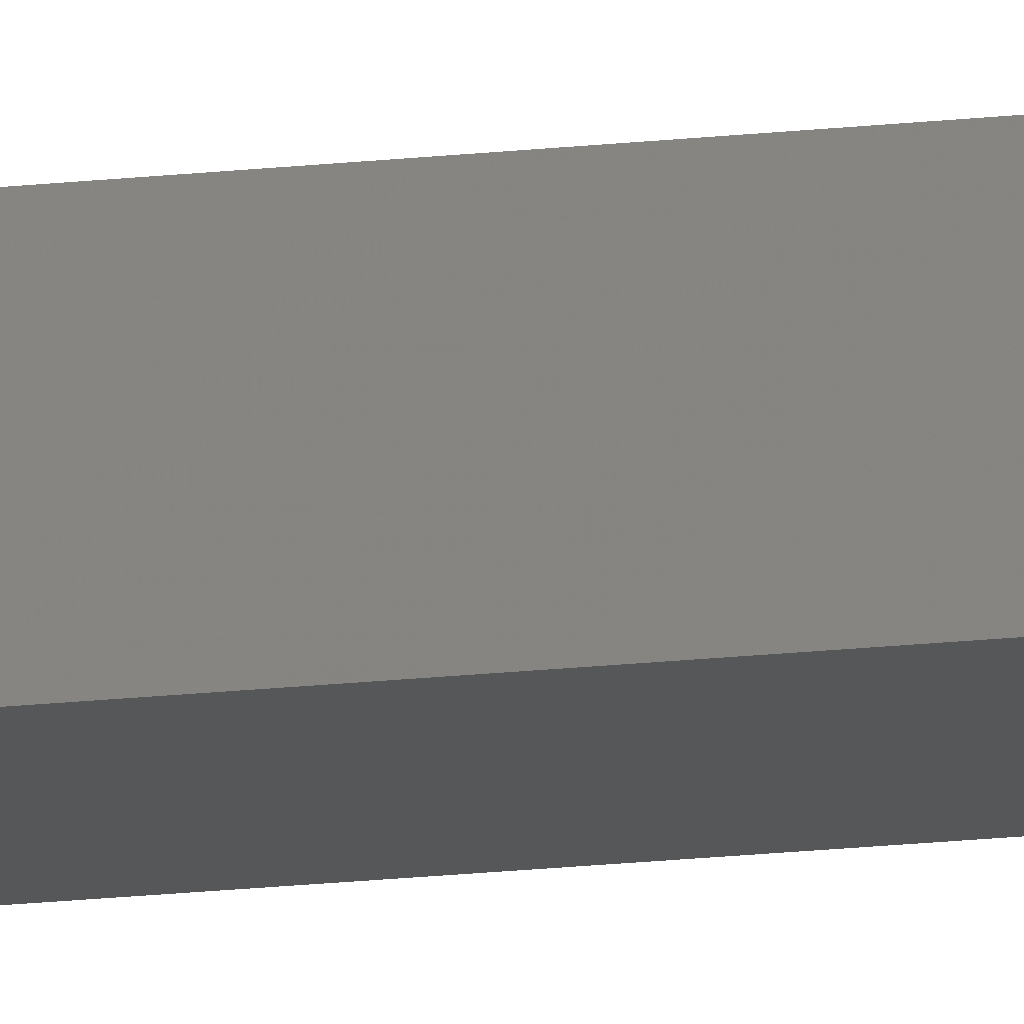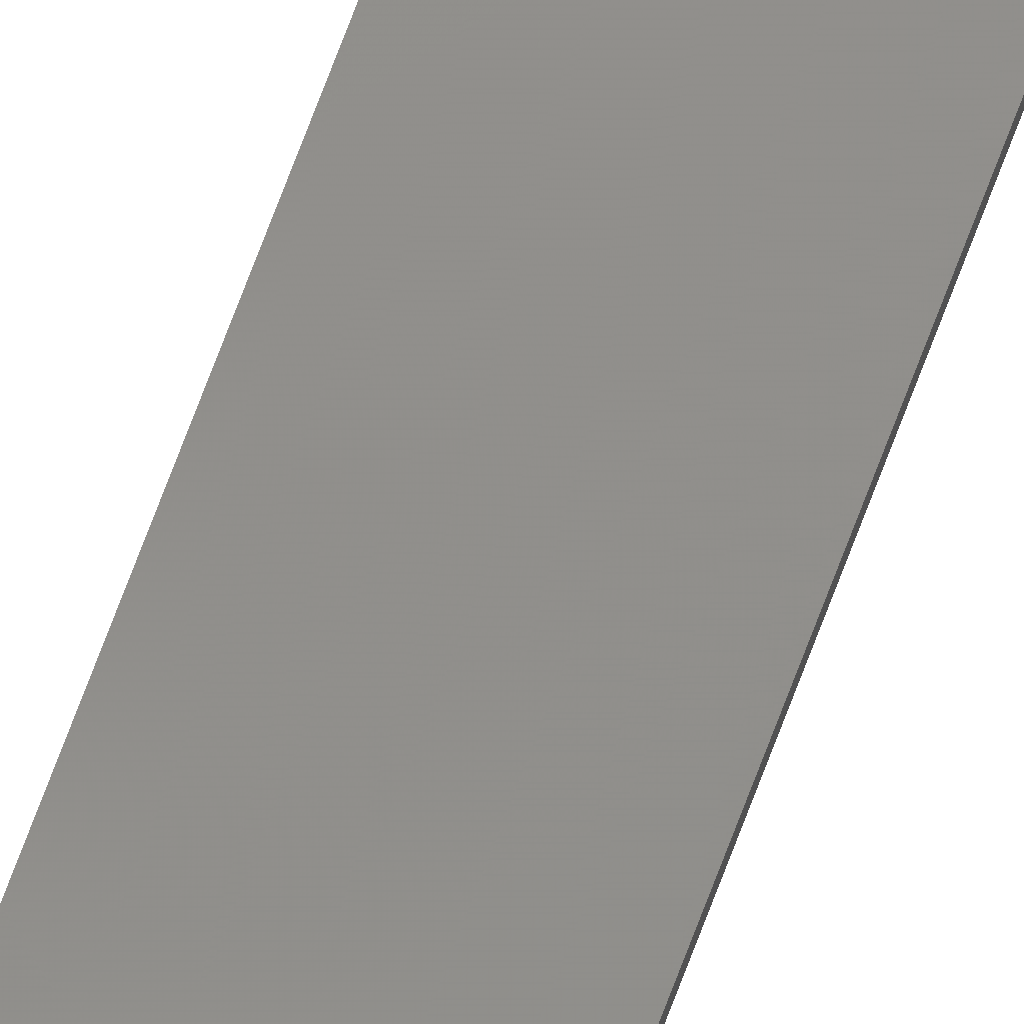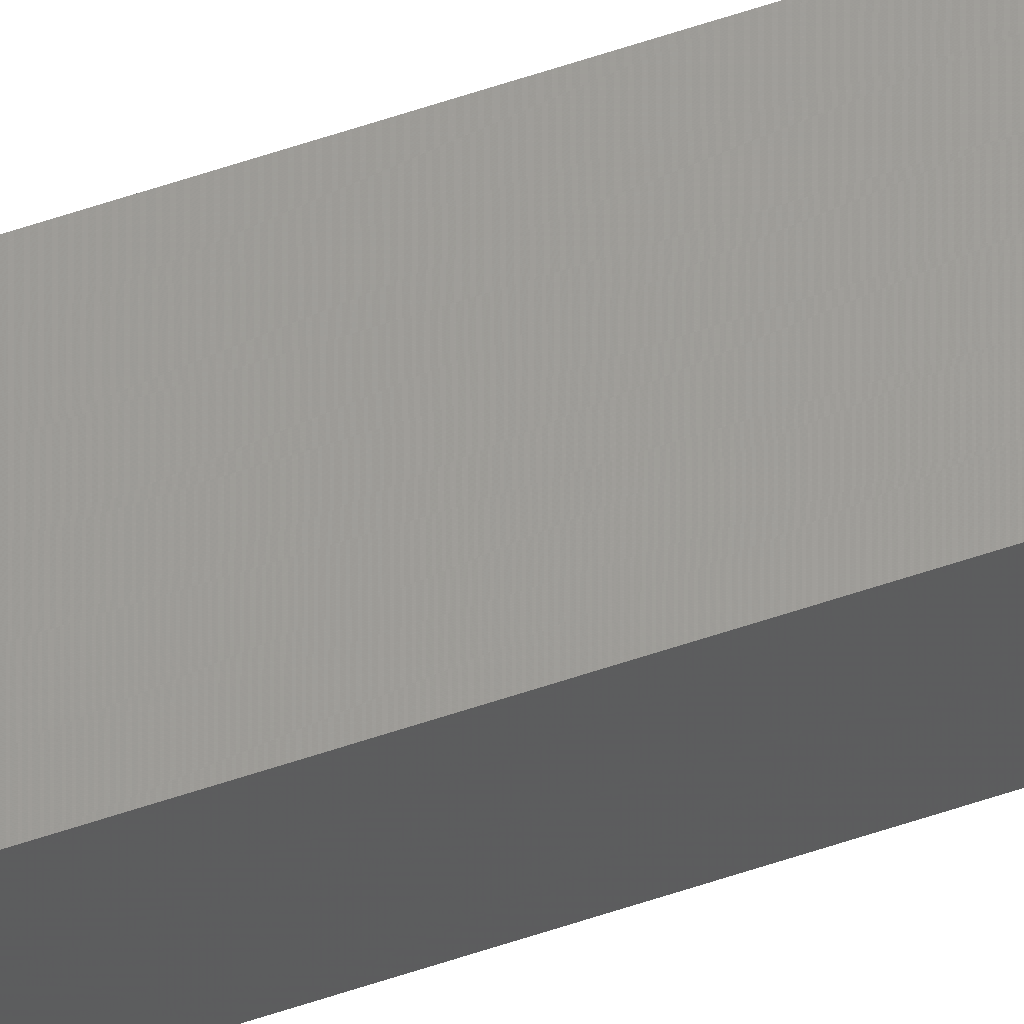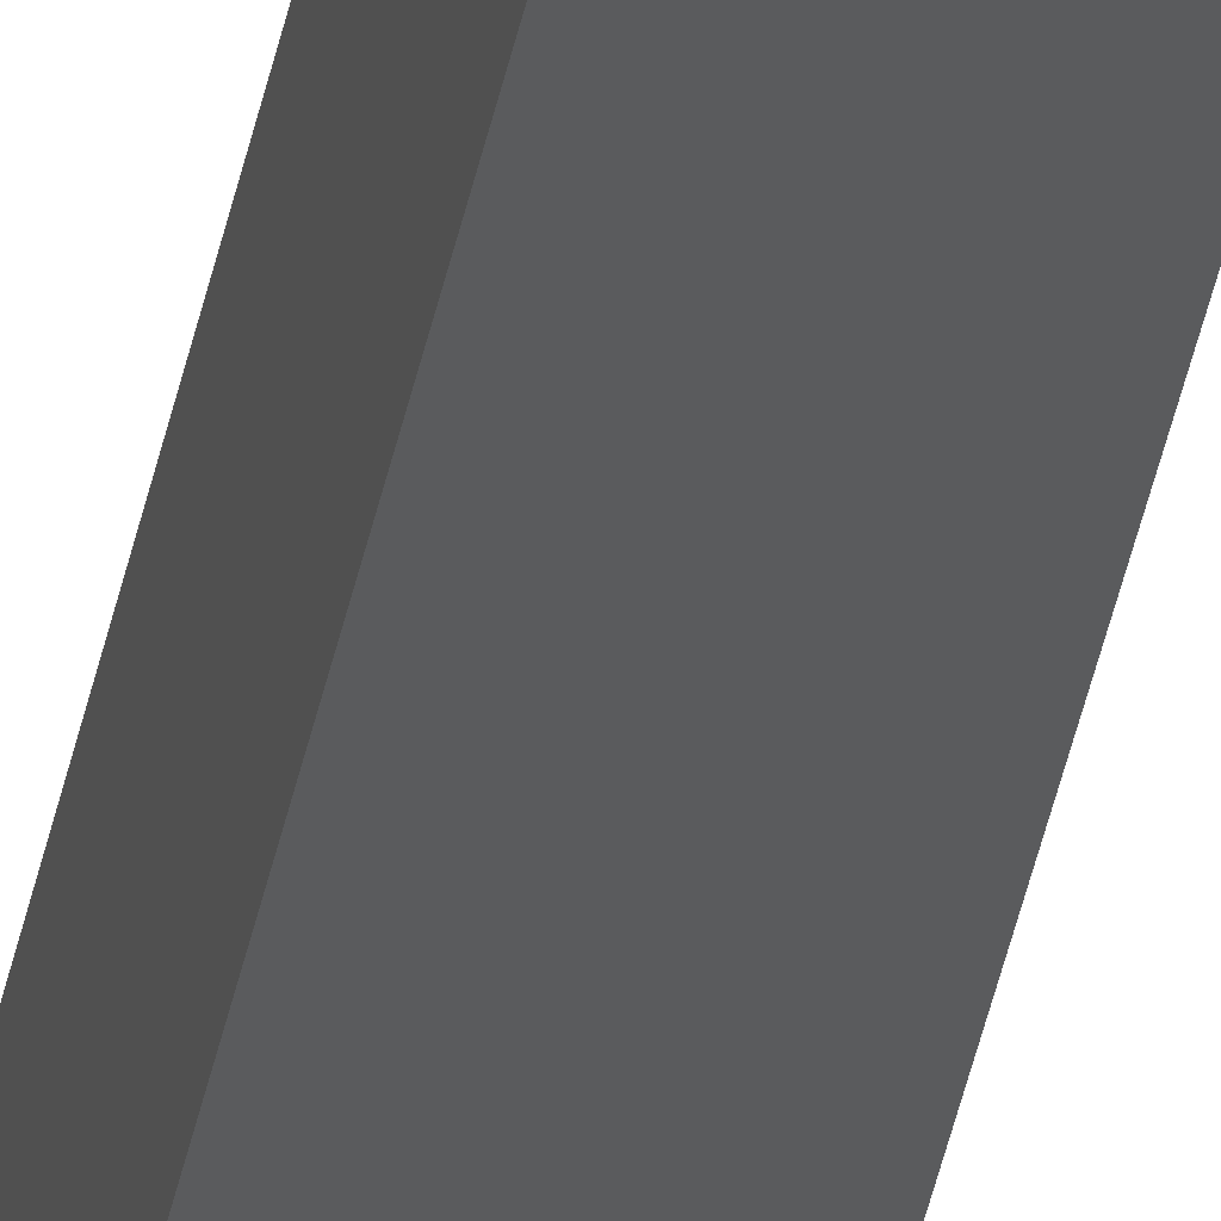
<metadata>
{"format":"stl","ext":"stl","renderer":"f3d","projection":"perspective","resolution":1024,"background":"white","views":[{"elev":-11.3,"azim":109.4,"up":"+Y"},{"elev":71.3,"azim":-159.5,"up":"+Y"},{"elev":69.2,"azim":72.2,"up":"+Y"},{"elev":-27.9,"azim":-8.0,"up":"+Y"}]}
</metadata>
<code>
# stl→obj: 16 verts, 28 faces
v 9.847 -3.824 158.4
v 9.847 -3.824 154.8
v 9.867 -3.822 154.8
v 9.867 -3.822 158.4
v 9.887 -3.82 154.8
v 9.887 -3.82 158.4
v 9.907 -3.818 154.8
v 9.907 -3.818 158.4
v 9.902 -3.768 158.4
v 9.902 -3.768 154.8
v 9.842 -3.774 154.8
v 9.842 -3.774 158.4
v 9.862 -3.772 154.8
v 9.862 -3.772 158.4
v 9.882 -3.77 158.4
v 9.882 -3.77 154.8
f 1 2 3
f 4 3 5
f 4 1 3
f 6 5 7
f 6 4 5
f 8 6 7
f 9 8 7
f 9 7 10
f 11 12 13
f 12 14 13
f 13 15 16
f 14 15 13
f 16 9 10
f 15 9 16
f 1 12 11
f 1 11 2
f 15 8 9
f 15 6 8
f 14 4 15
f 15 4 6
f 12 1 14
f 14 1 4
f 7 16 10
f 5 13 16
f 5 16 7
f 3 13 5
f 2 11 13
f 2 13 3

</code>
